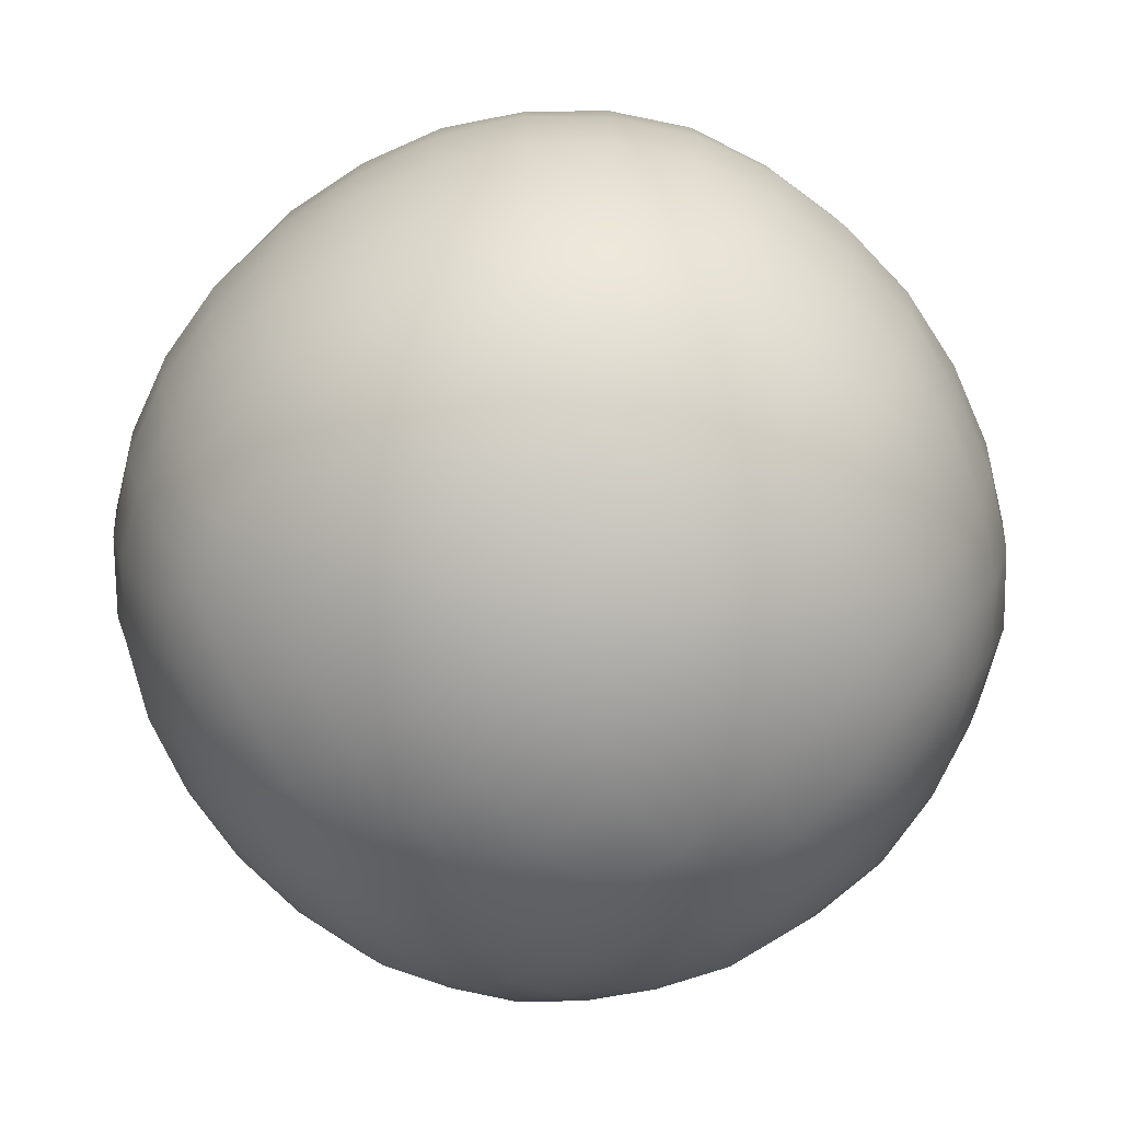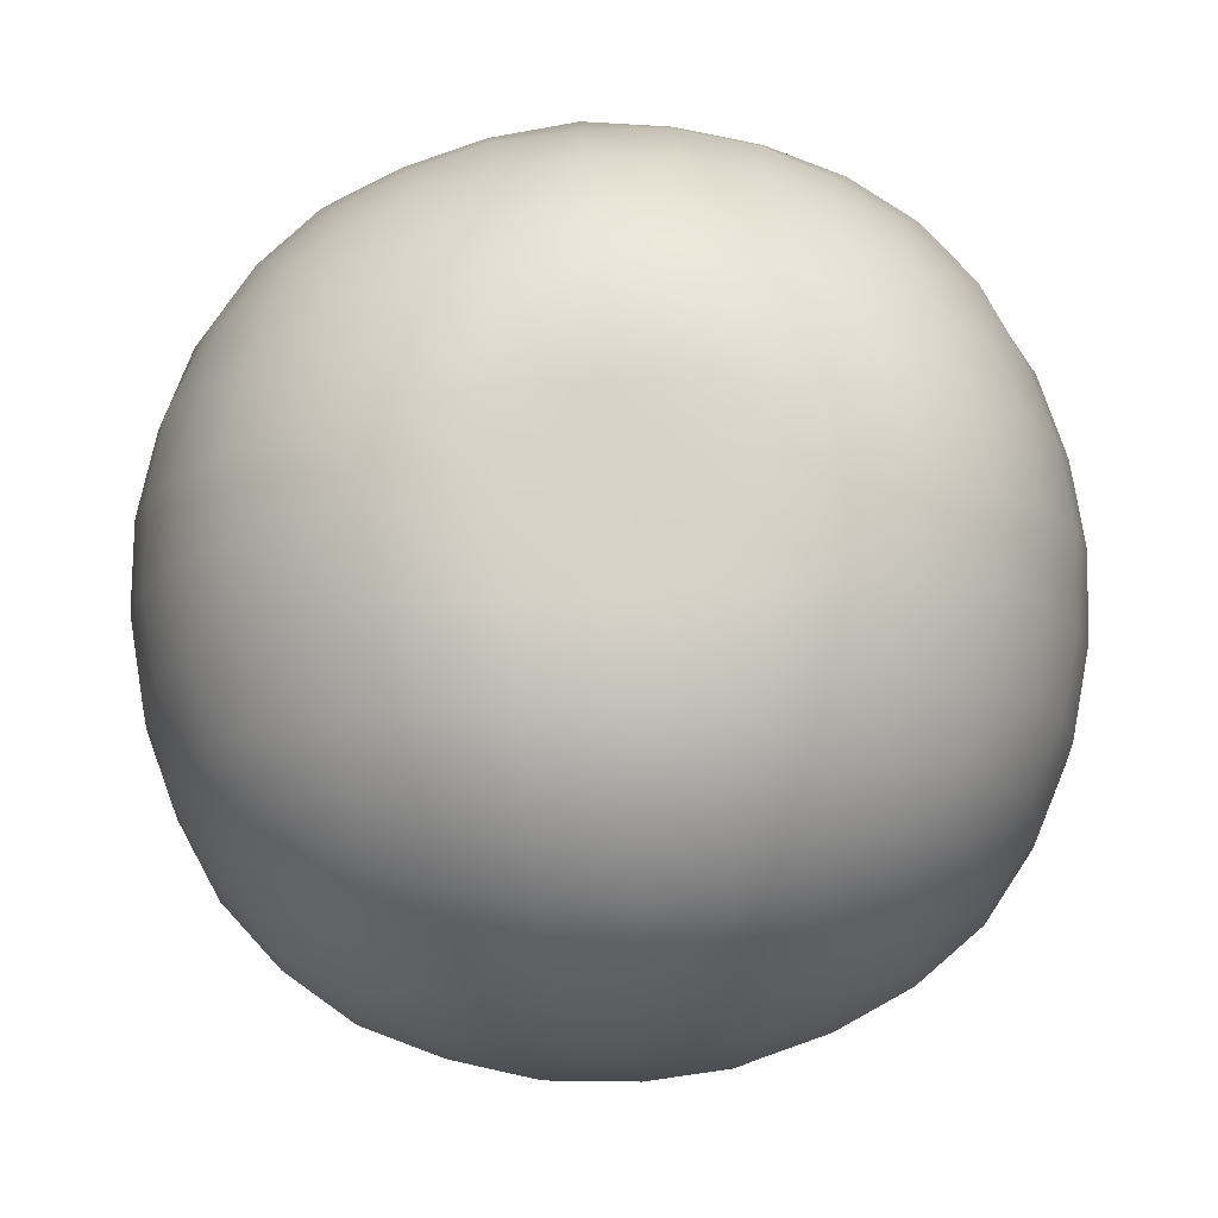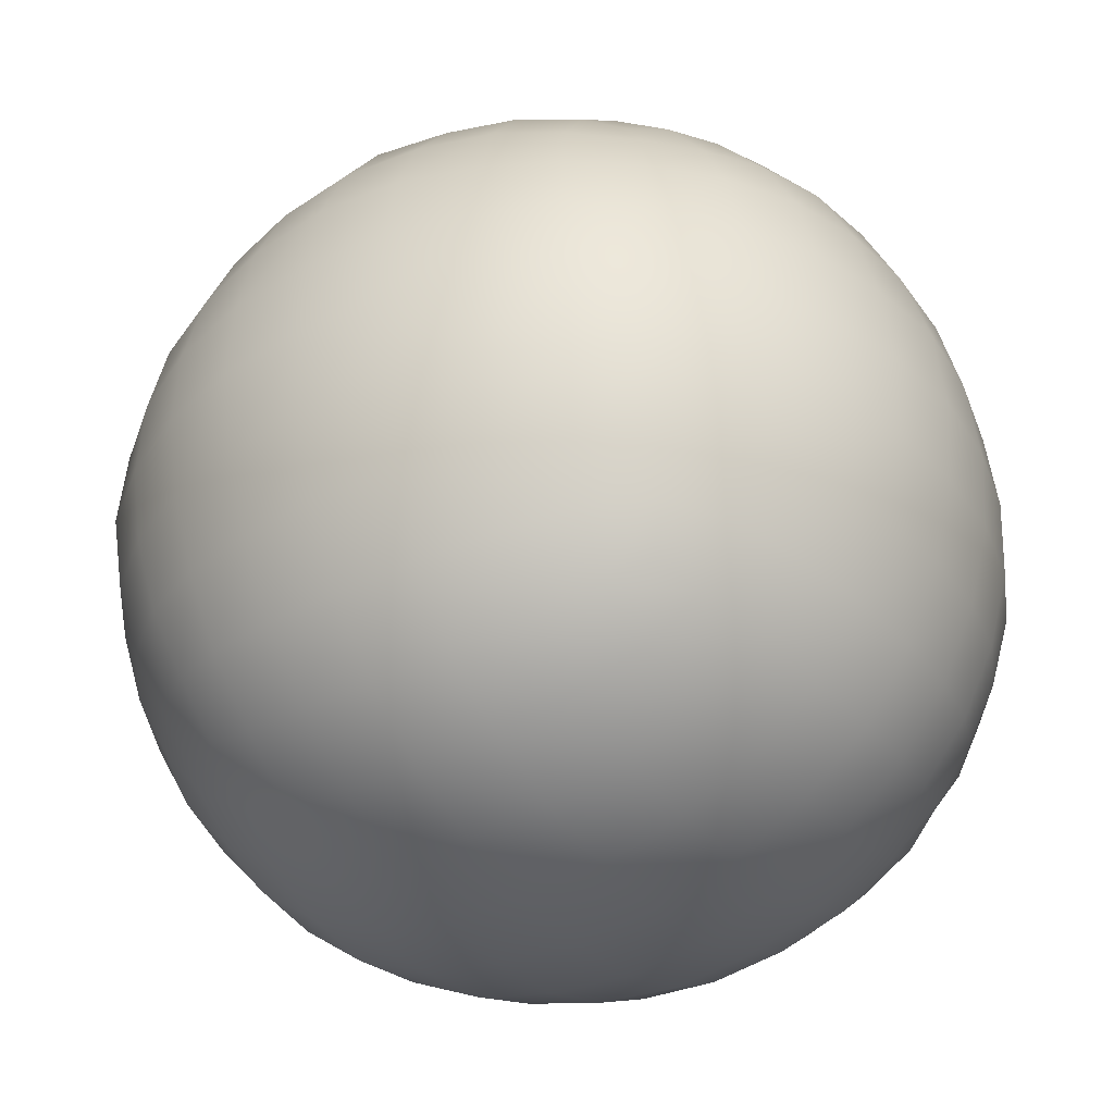
<metadata>
{"format":"obj","ext":"obj","renderer":"f3d","projection":"perspective","resolution":1024,"background":"white","views":[{"elev":-70.4,"azim":-143.1,"up":"+Y"},{"elev":76.7,"azim":84.4,"up":"+Y"},{"elev":-35.3,"azim":33.9,"up":"+Z"}]}
</metadata>
<code>
g default
v 0.26 0.7562 0.09264
v 0.2588 0.1719 0.09137
v 0.2776 0.7553 -0.4917
v 0.279 0.1703 -0.493
v -0.306 0.7555 -0.5106
v -0.3051 0.1722 -0.5097
v -0.3254 0.7563 0.07407
v -0.3251 0.1708 0.07383
v -0.01183 0.8244 -0.5701
v -0.3844 0.1022 -0.2208
v -0.3955 0.4634 0.1398
v -0.3837 0.824 -0.2208
v -0.03484 0.1017 0.1523
v -0.03482 0.8246 0.1517
v 0.3242 0.4634 0.161
v 0.3354 0.1046 -0.1979
v 0.3481 0.4634 -0.5578
v 0.3382 0.8251 -0.1978
v -0.01185 0.1032 -0.5694
v -0.3716 0.4634 -0.5805
v 0.4722 0.4634 -0.1936
v -0.007598 0.4634 -0.703
v -0.5187 0.4634 -0.2251
v -0.0391 0.4634 0.2861
v -0.02332 -0.03324 -0.2093
v -0.02332 0.9171 -0.2093
v 0.4024 0.6501 -0.009032
v 0.4018 0.277 -0.009284
v 0.4137 0.277 -0.3819
v 0.4121 0.6492 -0.3814
v 0.177 0.6501 -0.6352
v 0.1756 0.2781 -0.6318
v -0.1953 0.2777 -0.6446
v -0.1948 0.6486 -0.6431
v -0.4458 0.6488 -0.4082
v -0.4489 0.2769 -0.4096
v -0.4588 0.2776 -0.0373
v -0.4572 0.6486 -0.03787
v -0.2234 0.6499 0.216
v -0.2225 0.2778 0.2138
v 0.1492 0.2771 0.2276
v 0.149 0.6496 0.2269
v 0.1561 0.03478 -0.01815
v -0.2149 0.03371 -0.02955
v -0.2028 0.03441 -0.4007
v 0.1677 0.0353 -0.3885
v -0.2151 0.8938 -0.02936
v 0.1567 0.894 -0.01744
v 0.1681 0.8929 -0.389
v -0.2038 0.8953 -0.4017
v 0.4302 0.4634 0.001387
v 0.4364 0.2673 -0.1947
v 0.442 0.4634 -0.3905
v 0.436 0.6595 -0.1947
v 0.1878 0.4634 -0.6639
v -0.008655 0.267 -0.6698
v -0.2056 0.4634 -0.6779
v -0.00862 0.6603 -0.6709
v -0.4798 0.4634 -0.4213
v -0.4855 0.2664 -0.2241
v -0.49 0.4634 -0.0277
v -0.485 0.6603 -0.224
v -0.2344 0.4634 0.2451
v -0.03799 0.267 0.2511
v 0.1581 0.4634 0.2566
v -0.03797 0.6596 0.2505
v -0.02959 0.001132 -0.01241
v -0.22 0.001718 -0.2156
v -0.01704 -4e-06 -0.4067
v 0.1729 0.003153 -0.2031
v -0.02959 0.9255 -0.01247
v 0.1729 0.9233 -0.2031
v -0.01708 0.9219 -0.4052
v -0.2194 0.9225 -0.2156
v 0.3026 0.6364 0.138
v 0.3029 0.2903 0.1384
v 0.309 0.1255 -0.02514
v 0.321 0.1245 -0.3724
v 0.3258 0.2897 -0.5369
v 0.3244 0.6366 -0.5356
v 0.3199 0.8013 -0.372
v 0.3088 0.8013 -0.02522
v 0.1614 0.1244 -0.5426
v -0.1861 0.1252 -0.5529
v -0.3491 0.2906 -0.5566
v -0.3511 0.6374 -0.5587
v -0.1858 0.8009 -0.5522
v 0.1608 0.8013 -0.5415
v -0.3557 0.1254 -0.3936
v -0.3664 0.1257 -0.04678
v -0.3703 0.2907 0.1162
v -0.3716 0.6368 0.1175
v -0.3669 0.8017 -0.04652
v -0.355 0.8009 -0.3932
v -0.2078 0.1249 0.1235
v 0.1391 0.126 0.1334
v 0.1397 0.8021 0.1347
v -0.2075 0.8014 0.1229
v 0.3292 0.7169 0.05551
v 0.3789 0.5549 0.08292
v 0.4497 0.5617 -0.09593
v 0.3849 0.7427 -0.1048
v 0.3796 0.3718 0.08344
v 0.3275 0.2111 0.05428
v 0.3835 0.185 -0.1052
v 0.4501 0.3651 -0.09584
v 0.4598 0.3645 -0.293
v 0.3924 0.1831 -0.288
v 0.3448 0.2103 -0.4509
v 0.3972 0.3719 -0.4757
v 0.3922 0.7437 -0.2879
v 0.458 0.5621 -0.2927
v 0.3958 0.5547 -0.4749
v 0.344 0.716 -0.4503
v 0.2407 0.7161 -0.5607
v 0.2695 0.5551 -0.6124
v 0.09049 0.5621 -0.6843
v 0.08105 0.7424 -0.6169
v 0.2689 0.372 -0.6115
v 0.2409 0.2106 -0.5609
v 0.08087 0.185 -0.6162
v 0.09052 0.3648 -0.6844
v -0.1067 0.3648 -0.6905
v -0.1017 0.1839 -0.6238
v -0.2649 0.2103 -0.5775
v -0.2896 0.3719 -0.6297
v -0.1017 0.743 -0.6238
v -0.1067 0.5622 -0.691
v -0.2891 0.5548 -0.6289
v -0.2644 0.7161 -0.5768
v -0.3748 0.7162 -0.4734
v -0.427 0.5552 -0.5026
v -0.4962 0.5617 -0.3227
v -0.4338 0.7442 -0.3144
v -0.4264 0.3718 -0.5022
v -0.3757 0.2101 -0.4741
v -0.431 0.1845 -0.3137
v -0.4968 0.3651 -0.3228
v -0.5023 0.3652 -0.1263
v -0.4386 0.1834 -0.1308
v -0.3907 0.2108 0.03171
v -0.4443 0.3718 0.05734
v -0.4377 0.743 -0.1309
v -0.5057 0.5623 -0.1258
v -0.4455 0.5554 0.058
v -0.3914 0.7165 0.03216
v -0.2889 0.7176 0.1442
v -0.3169 0.5553 0.1948
v -0.1374 0.5623 0.2669
v -0.128 0.7432 0.1996
v -0.3152 0.3721 0.1922
v -0.288 0.2102 0.1429
v -0.1281 0.1834 0.1999
v -0.1372 0.3647 0.2659
v 0.05979 0.3651 0.2702
v 0.0554 0.1828 0.2069
v 0.2173 0.2113 0.1573
v 0.242 0.3722 0.2093
v 0.05492 0.7424 0.2042
v 0.05993 0.5619 0.2712
v 0.2422 0.5547 0.2096
v 0.2185 0.7168 0.1592
v 0.2215 0.1034 0.0516
v 0.05915 0.05243 0.07256
v 0.07223 -0.01549 -0.1075
v 0.2543 0.04996 -0.1085
v -0.1237 0.05169 0.0672
v -0.2845 0.1031 0.03567
v -0.3058 0.05153 -0.1267
v -0.1251 -0.0153 -0.1138
v -0.1187 -0.01452 -0.311
v -0.2992 0.05278 -0.3095
v -0.2674 0.1046 -0.4695
v -0.1062 0.05013 -0.4927
v 0.2594 0.05113 -0.2921
v 0.07864 -0.01617 -0.305
v 0.077 0.05212 -0.4856
v 0.2372 0.104 -0.4538
v -0.2842 0.8234 0.03541
v -0.123 0.8714 0.06995
v -0.1249 0.9315 -0.114
v -0.3059 0.8755 -0.1267
v 0.05909 0.8741 0.07234
v 0.2224 0.8248 0.05252
v 0.2538 0.8761 -0.1087
v 0.0718 0.9285 -0.108
v 0.07809 0.929 -0.3045
v 0.2598 0.8765 -0.2922
v 0.2374 0.8232 -0.4539
v 0.07724 0.8758 -0.4862
v -0.2995 0.8746 -0.3096
v -0.1185 0.9297 -0.3108
v -0.1062 0.8763 -0.4924
v -0.2677 0.8228 -0.4698
v 0.3589 0.6409 0.07053
v 0.4246 0.5587 -0.001399
v 0.4251 0.656 -0.1002
v 0.3633 0.732 -0.01886
v 0.3594 0.2858 0.07086
v 0.3637 0.1946 -0.01865
v 0.4264 0.2704 -0.09992
v 0.4235 0.3684 -0.00184
v 0.4323 0.2704 -0.2899
v 0.3724 0.1963 -0.374
v 0.3779 0.2852 -0.4655
v 0.4338 0.3687 -0.3873
v 0.4335 0.6569 -0.2901
v 0.4346 0.5583 -0.3875
v 0.3767 0.6412 -0.4647
v 0.3733 0.7311 -0.3743
v 0.2564 0.6408 -0.5913
v 0.1846 0.5587 -0.6572
v 0.08636 0.657 -0.6602
v 0.1673 0.7322 -0.5963
v 0.2572 0.2856 -0.5925
v 0.1668 0.1954 -0.5951
v 0.08634 0.27 -0.6602
v 0.1843 0.3683 -0.6566
v -0.1039 0.2703 -0.6652
v -0.1889 0.1948 -0.6074
v -0.278 0.2862 -0.6081
v -0.2014 0.3687 -0.6668
v -0.1037 0.656 -0.6639
v -0.2024 0.5588 -0.6698
v -0.2791 0.6414 -0.61
v -0.188 0.7306 -0.6052
v -0.4064 0.6412 -0.4898
v -0.4691 0.5583 -0.4164
v -0.4717 0.656 -0.3184
v -0.4109 0.7326 -0.4003
v -0.4072 0.2853 -0.4904
v -0.4095 0.1952 -0.3996
v -0.4719 0.2708 -0.3185
v -0.4693 0.3685 -0.4165
v -0.4814 0.2695 -0.1284
v -0.4209 0.1952 -0.04399
v -0.4233 0.2857 0.04608
v -0.4818 0.3685 -0.03093
v -0.478 0.6561 -0.1289
v -0.4812 0.5583 -0.03114
v -0.4243 0.6416 0.04666
v -0.4199 0.7311 -0.04438
v -0.3027 0.6406 0.1722
v -0.2308 0.5585 0.2375
v -0.1328 0.6567 0.2408
v -0.2127 0.7304 0.1748
v -0.3027 0.2863 0.1721
v -0.2128 0.1963 0.175
v -0.1332 0.2695 0.2426
v -0.23 0.3687 0.2356
v 0.05703 0.2709 0.2451
v 0.1413 0.1964 0.1863
v 0.2317 0.286 0.1899
v 0.156 0.368 0.2519
v 0.05715 0.6563 0.2458
v 0.1552 0.5585 0.2495
v 0.2331 0.6419 0.1923
v 0.1421 0.7318 0.1883
v 0.146 0.0712 0.06459
v 0.06568 0.009587 -0.01301
v 0.1666 0.01058 -0.1082
v 0.2385 0.07248 -0.02346
v -0.2098 0.07102 0.05337
v -0.298 0.07012 -0.03955
v -0.2198 0.009081 -0.1202
v -0.1246 0.009806 -0.01915
v -0.2128 0.01183 -0.3102
v -0.2854 0.07202 -0.3954
v -0.1932 0.06997 -0.4841
v -0.1121 0.01089 -0.4052
v 0.1727 0.01035 -0.2982
v 0.07793 0.009899 -0.3995
v 0.1622 0.07317 -0.4707
v 0.2494 0.07301 -0.378
v -0.2093 0.8546 0.05259
v -0.1247 0.9184 -0.01891
v -0.2187 0.9148 -0.1208
v -0.2962 0.8541 -0.04063
v 0.1464 0.8566 0.06521
v 0.2392 0.8555 -0.02298
v 0.1661 0.9152 -0.1085
v 0.06523 0.9147 -0.01398
v 0.1729 0.9175 -0.2983
v 0.2503 0.8552 -0.3785
v 0.1633 0.856 -0.4722
v 0.0776 0.9155 -0.3989
v -0.2131 0.9163 -0.3104
v -0.112 0.9156 -0.4049
v -0.1924 0.855 -0.4828
v -0.2848 0.8538 -0.395
v 0.4611 0.4634 -0.09326
v 0.3872 0.4634 0.08894
v 0.4628 0.3631 -0.1939
v 0.3945 0.1795 -0.196
v 0.4658 0.4634 -0.2941
v 0.4033 0.4634 -0.4797
v 0.4617 0.5636 -0.1939
v 0.3948 0.7476 -0.196
v 0.09276 0.4634 -0.6937
v 0.2737 0.4634 -0.618
v -0.007849 0.3632 -0.6951
v -0.009942 0.1781 -0.6294
v -0.1079 0.4634 -0.697
v -0.2954 0.4634 -0.6389
v -0.007799 0.564 -0.6967
v -0.01003 0.7471 -0.6267
v -0.5071 0.4634 -0.3253
v -0.4349 0.4634 -0.5084
v -0.5115 0.3627 -0.2249
v -0.4432 0.1782 -0.2227
v -0.5122 0.4634 -0.1246
v -0.4519 0.4634 0.06217
v -0.5104 0.564 -0.2249
v -0.4404 0.7469 -0.2226
v -0.1392 0.4634 0.2742
v -0.3219 0.4634 0.2017
v -0.03879 0.3632 0.2762
v -0.03661 0.1799 0.2079
v 0.06175 0.4634 0.2819
v 0.2477 0.4634 0.2185
v -0.03883 0.5639 0.2776
v -0.0367 0.7488 0.2107
v -0.02651 -0.02149 -0.1093
v -0.03238 0.04458 0.07499
v -0.124 -0.02492 -0.2125
v -0.3073 0.0452 -0.2184
v -0.02013 -0.02343 -0.3097
v -0.01424 0.04338 -0.4944
v 0.07739 -0.02536 -0.2061
v 0.2622 0.04258 -0.2002
v -0.02651 0.9255 -0.1094
v -0.03242 0.8844 0.07625
v 0.07664 0.9262 -0.2062
v 0.2601 0.8809 -0.2003
v -0.02014 0.9272 -0.3093
v -0.0143 0.8807 -0.4926
v -0.1233 0.9262 -0.2125
v -0.3088 0.8842 -0.2184
v 0.3203 0.5536 0.1569
v 0.2806 0.7076 0.1146
v 0.3198 0.3735 0.1563
v 0.2814 0.2186 0.1155
v 0.3286 0.1084 -0.108
v 0.2831 0.1491 0.04498
v 0.3339 0.1089 -0.288
v 0.3004 0.1474 -0.4448
v 0.3411 0.3738 -0.5513
v 0.3012 0.2188 -0.5138
v 0.3407 0.553 -0.5509
v 0.3022 0.7089 -0.5148
v 0.3347 0.8188 -0.2882
v 0.2996 0.7787 -0.4443
v 0.3271 0.8169 -0.1084
v 0.2825 0.7772 0.04451
v 0.07737 0.1108 -0.559
v 0.2315 0.1485 -0.5163
v -0.1018 0.1095 -0.566
v -0.258 0.1486 -0.5318
v -0.3646 0.3739 -0.5731
v -0.3284 0.2183 -0.5345
v -0.365 0.5531 -0.5735
v -0.3273 0.7077 -0.5333
v -0.1017 0.8167 -0.5653
v -0.2582 0.7786 -0.5321
v 0.07783 0.8177 -0.5606
v 0.2321 0.7793 -0.5172
v -0.374 0.1097 -0.3103
v -0.3305 0.1483 -0.4643
v -0.3803 0.1091 -0.1307
v -0.3464 0.148 0.02575
v -0.3894 0.3734 0.1341
v -0.3494 0.2176 0.09661
v -0.3895 0.5536 0.1342
v -0.3492 0.7091 0.09644
v -0.3788 0.8162 -0.1311
v -0.3455 0.778 0.0251
v -0.3744 0.8176 -0.3105
v -0.3292 0.7772 -0.4632
v -0.1247 0.1084 0.1426
v -0.2773 0.1495 0.09668
v 0.05489 0.1109 0.1459
v 0.2112 0.1488 0.113
v 0.05491 0.8161 0.146
v 0.211 0.7778 0.1127
v -0.1248 0.8188 0.1429
v -0.2773 0.7774 0.09666
g FoodRLowerCaninesUnderbite
f 1 340 99 354
f 340 75 195 99
f 99 195 27 198
f 354 99 198 82
f 75 339 100 195
f 339 15 292 100
f 100 292 51 196
f 195 100 196 27
f 27 196 101 197
f 196 51 291 101
f 101 291 21 297
f 197 101 297 54
f 82 198 102 353
f 198 27 197 102
f 102 197 54 298
f 353 102 298 18
f 15 341 103 292
f 341 76 199 103
f 103 199 28 202
f 292 103 202 51
f 76 342 104 199
f 342 2 344 104
f 104 344 77 200
f 199 104 200 28
f 28 200 105 201
f 200 77 343 105
f 105 343 16 294
f 201 105 294 52
f 51 202 106 291
f 202 28 201 106
f 106 201 52 293
f 291 106 293 21
f 21 293 107 295
f 293 52 203 107
f 107 203 29 206
f 295 107 206 53
f 52 294 108 203
f 294 16 345 108
f 108 345 78 204
f 203 108 204 29
f 29 204 109 205
f 204 78 346 109
f 109 346 4 348
f 205 109 348 79
f 53 206 110 296
f 206 29 205 110
f 110 205 79 347
f 296 110 347 17
f 18 298 111 351
f 298 54 207 111
f 111 207 30 210
f 351 111 210 81
f 54 297 112 207
f 297 21 295 112
f 112 295 53 208
f 207 112 208 30
f 30 208 113 209
f 208 53 296 113
f 113 296 17 349
f 209 113 349 80
f 81 210 114 352
f 210 30 209 114
f 114 209 80 350
f 352 114 350 3
f 3 350 115 366
f 350 80 211 115
f 115 211 31 214
f 366 115 214 88
f 80 349 116 211
f 349 17 300 116
f 116 300 55 212
f 211 116 212 31
f 31 212 117 213
f 212 55 299 117
f 117 299 22 305
f 213 117 305 58
f 88 214 118 365
f 214 31 213 118
f 118 213 58 306
f 365 118 306 9
f 17 347 119 300
f 347 79 215 119
f 119 215 32 218
f 300 119 218 55
f 79 348 120 215
f 348 4 356 120
f 120 356 83 216
f 215 120 216 32
f 32 216 121 217
f 216 83 355 121
f 121 355 19 302
f 217 121 302 56
f 55 218 122 299
f 218 32 217 122
f 122 217 56 301
f 299 122 301 22
f 22 301 123 303
f 301 56 219 123
f 123 219 33 222
f 303 123 222 57
f 56 302 124 219
f 302 19 357 124
f 124 357 84 220
f 219 124 220 33
f 33 220 125 221
f 220 84 358 125
f 125 358 6 360
f 221 125 360 85
f 57 222 126 304
f 222 33 221 126
f 126 221 85 359
f 304 126 359 20
f 9 306 127 363
f 306 58 223 127
f 127 223 34 226
f 363 127 226 87
f 58 305 128 223
f 305 22 303 128
f 128 303 57 224
f 223 128 224 34
f 34 224 129 225
f 224 57 304 129
f 129 304 20 361
f 225 129 361 86
f 87 226 130 364
f 226 34 225 130
f 130 225 86 362
f 364 130 362 5
f 5 362 131 378
f 362 86 227 131
f 131 227 35 230
f 378 131 230 94
f 86 361 132 227
f 361 20 308 132
f 132 308 59 228
f 227 132 228 35
f 35 228 133 229
f 228 59 307 133
f 133 307 23 313
f 229 133 313 62
f 94 230 134 377
f 230 35 229 134
f 134 229 62 314
f 377 134 314 12
f 20 359 135 308
f 359 85 231 135
f 135 231 36 234
f 308 135 234 59
f 85 360 136 231
f 360 6 368 136
f 136 368 89 232
f 231 136 232 36
f 36 232 137 233
f 232 89 367 137
f 137 367 10 310
f 233 137 310 60
f 59 234 138 307
f 234 36 233 138
f 138 233 60 309
f 307 138 309 23
f 23 309 139 311
f 309 60 235 139
f 139 235 37 238
f 311 139 238 61
f 60 310 140 235
f 310 10 369 140
f 140 369 90 236
f 235 140 236 37
f 37 236 141 237
f 236 90 370 141
f 141 370 8 372
f 237 141 372 91
f 61 238 142 312
f 238 37 237 142
f 142 237 91 371
f 312 142 371 11
f 12 314 143 375
f 314 62 239 143
f 143 239 38 242
f 375 143 242 93
f 62 313 144 239
f 313 23 311 144
f 144 311 61 240
f 239 144 240 38
f 38 240 145 241
f 240 61 312 145
f 145 312 11 373
f 241 145 373 92
f 93 242 146 376
f 242 38 241 146
f 146 241 92 374
f 376 146 374 7
f 7 374 147 386
f 374 92 243 147
f 147 243 39 246
f 386 147 246 98
f 92 373 148 243
f 373 11 316 148
f 148 316 63 244
f 243 148 244 39
f 39 244 149 245
f 244 63 315 149
f 149 315 24 321
f 245 149 321 66
f 98 246 150 385
f 246 39 245 150
f 150 245 66 322
f 385 150 322 14
f 11 371 151 316
f 371 91 247 151
f 151 247 40 250
f 316 151 250 63
f 91 372 152 247
f 372 8 380 152
f 152 380 95 248
f 247 152 248 40
f 40 248 153 249
f 248 95 379 153
f 153 379 13 318
f 249 153 318 64
f 63 250 154 315
f 250 40 249 154
f 154 249 64 317
f 315 154 317 24
f 24 317 155 319
f 317 64 251 155
f 155 251 41 254
f 319 155 254 65
f 64 318 156 251
f 318 13 381 156
f 156 381 96 252
f 251 156 252 41
f 41 252 157 253
f 252 96 382 157
f 157 382 2 342
f 253 157 342 76
f 65 254 158 320
f 254 41 253 158
f 158 253 76 341
f 320 158 341 15
f 14 322 159 383
f 322 66 255 159
f 159 255 42 258
f 383 159 258 97
f 66 321 160 255
f 321 24 319 160
f 160 319 65 256
f 255 160 256 42
f 42 256 161 257
f 256 65 320 161
f 161 320 15 339
f 257 161 339 75
f 97 258 162 384
f 258 42 257 162
f 162 257 75 340
f 384 162 340 1
f 2 382 163 344
f 382 96 259 163
f 163 259 43 262
f 344 163 262 77
f 96 381 164 259
f 381 13 324 164
f 164 324 67 260
f 259 164 260 43
f 43 260 165 261
f 260 67 323 165
f 165 323 25 329
f 261 165 329 70
f 77 262 166 343
f 262 43 261 166
f 166 261 70 330
f 343 166 330 16
f 13 379 167 324
f 379 95 263 167
f 167 263 44 266
f 324 167 266 67
f 95 380 168 263
f 380 8 370 168
f 168 370 90 264
f 263 168 264 44
f 44 264 169 265
f 264 90 369 169
f 169 369 10 326
f 265 169 326 68
f 67 266 170 323
f 266 44 265 170
f 170 265 68 325
f 323 170 325 25
f 25 325 171 327
f 325 68 267 171
f 171 267 45 270
f 327 171 270 69
f 68 326 172 267
f 326 10 367 172
f 172 367 89 268
f 267 172 268 45
f 45 268 173 269
f 268 89 368 173
f 173 368 6 358
f 269 173 358 84
f 69 270 174 328
f 270 45 269 174
f 174 269 84 357
f 328 174 357 19
f 16 330 175 345
f 330 70 271 175
f 175 271 46 274
f 345 175 274 78
f 70 329 176 271
f 329 25 327 176
f 176 327 69 272
f 271 176 272 46
f 46 272 177 273
f 272 69 328 177
f 177 328 19 355
f 273 177 355 83
f 78 274 178 346
f 274 46 273 178
f 178 273 83 356
f 346 178 356 4
f 7 386 179 376
f 386 98 275 179
f 179 275 47 278
f 376 179 278 93
f 98 385 180 275
f 385 14 332 180
f 180 332 71 276
f 275 180 276 47
f 47 276 181 277
f 276 71 331 181
f 181 331 26 337
f 277 181 337 74
f 93 278 182 375
f 278 47 277 182
f 182 277 74 338
f 375 182 338 12
f 14 383 183 332
f 383 97 279 183
f 183 279 48 282
f 332 183 282 71
f 97 384 184 279
f 384 1 354 184
f 184 354 82 280
f 279 184 280 48
f 48 280 185 281
f 280 82 353 185
f 185 353 18 334
f 281 185 334 72
f 71 282 186 331
f 282 48 281 186
f 186 281 72 333
f 331 186 333 26
f 26 333 187 335
f 333 72 283 187
f 187 283 49 286
f 335 187 286 73
f 72 334 188 283
f 334 18 351 188
f 188 351 81 284
f 283 188 284 49
f 49 284 189 285
f 284 81 352 189
f 189 352 3 366
f 285 189 366 88
f 73 286 190 336
f 286 49 285 190
f 190 285 88 365
f 336 190 365 9
f 12 338 191 377
f 338 74 287 191
f 191 287 50 290
f 377 191 290 94
f 74 337 192 287
f 337 26 335 192
f 192 335 73 288
f 287 192 288 50
f 50 288 193 289
f 288 73 336 193
f 193 336 9 363
f 289 193 363 87
f 94 290 194 378
f 290 50 289 194
f 194 289 87 364
f 378 194 364 5

</code>
